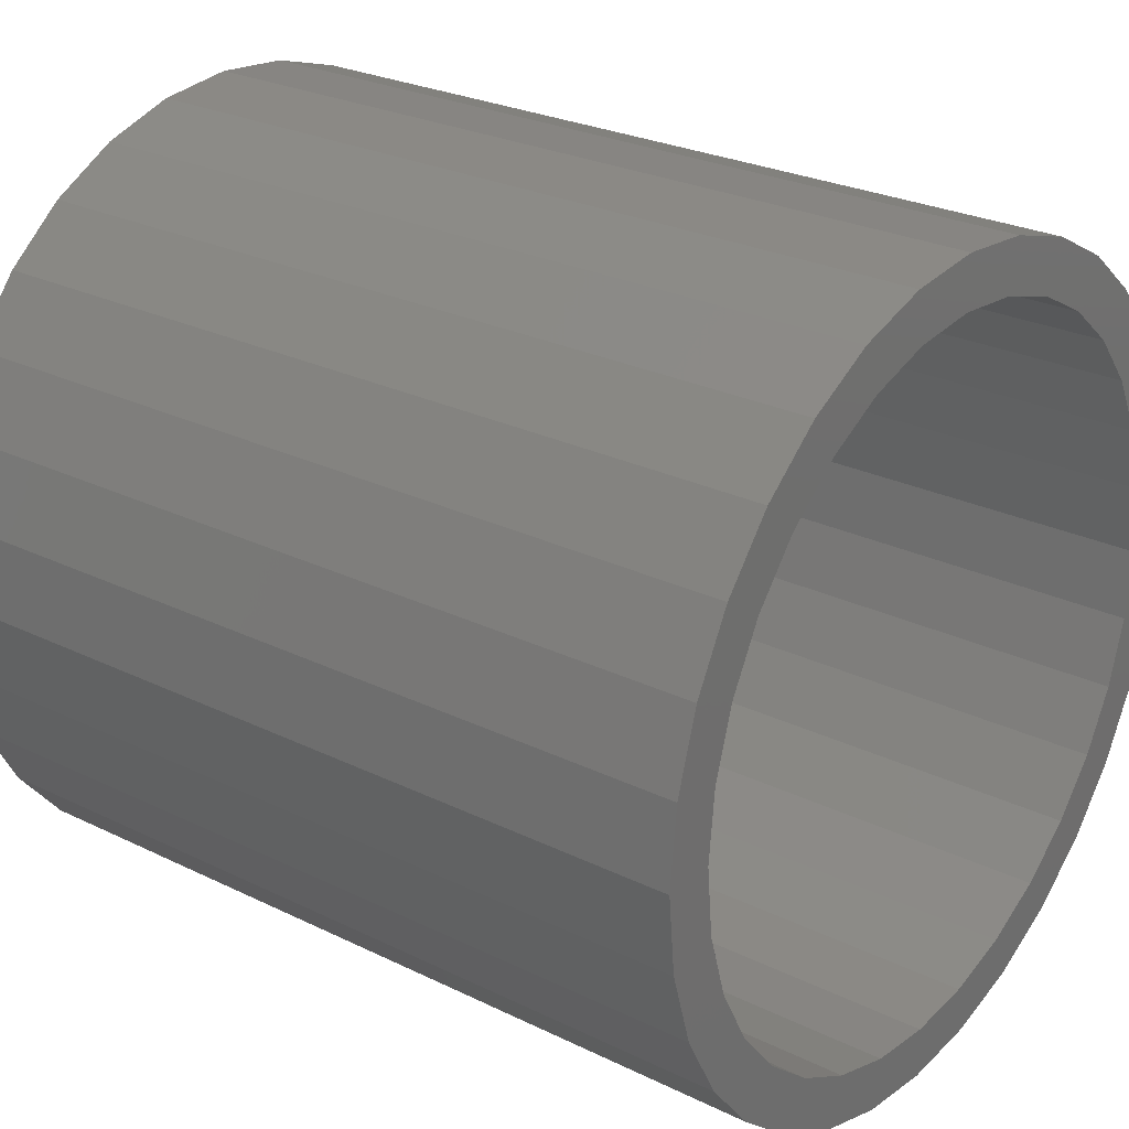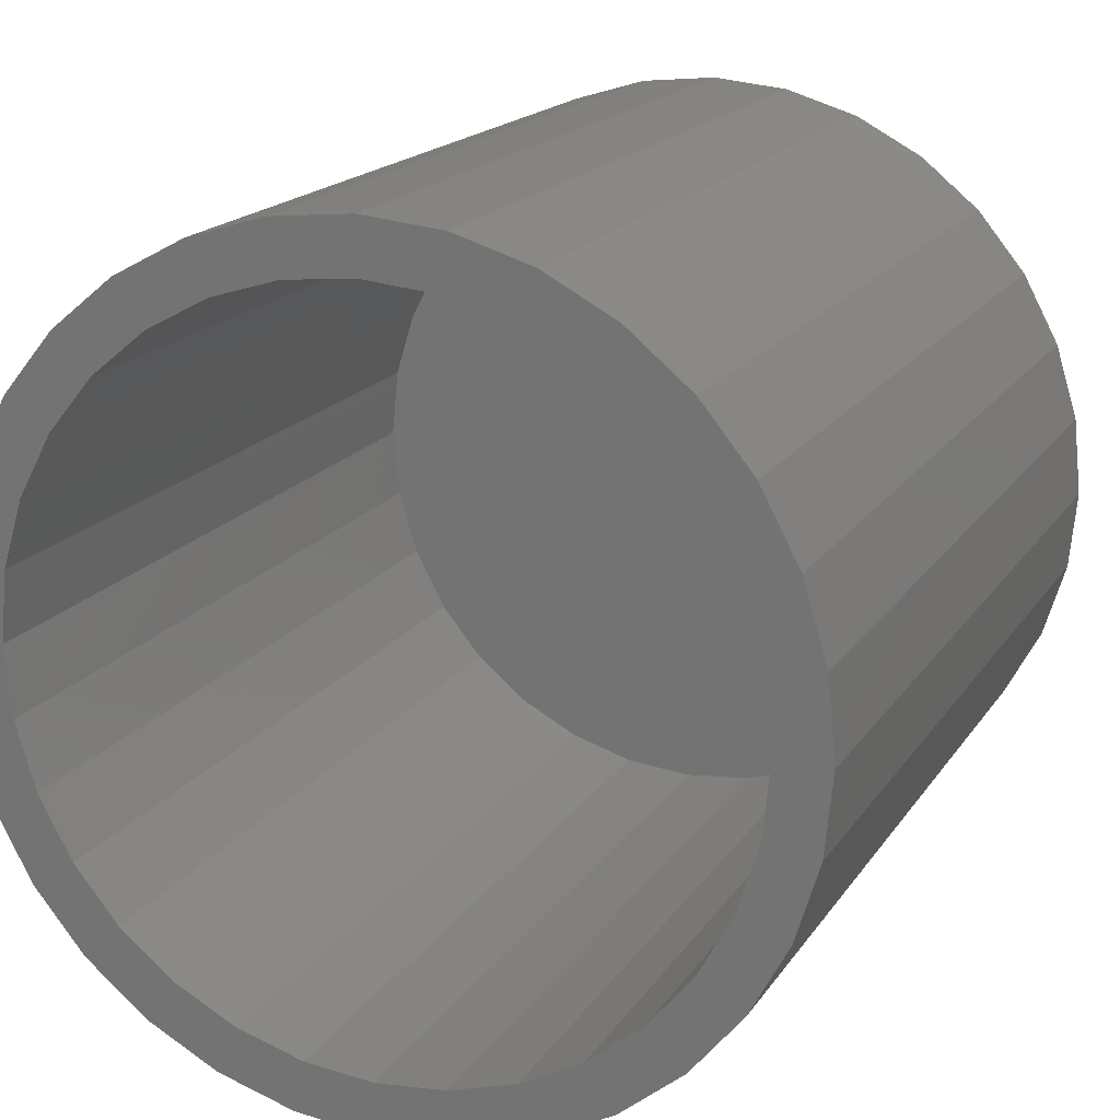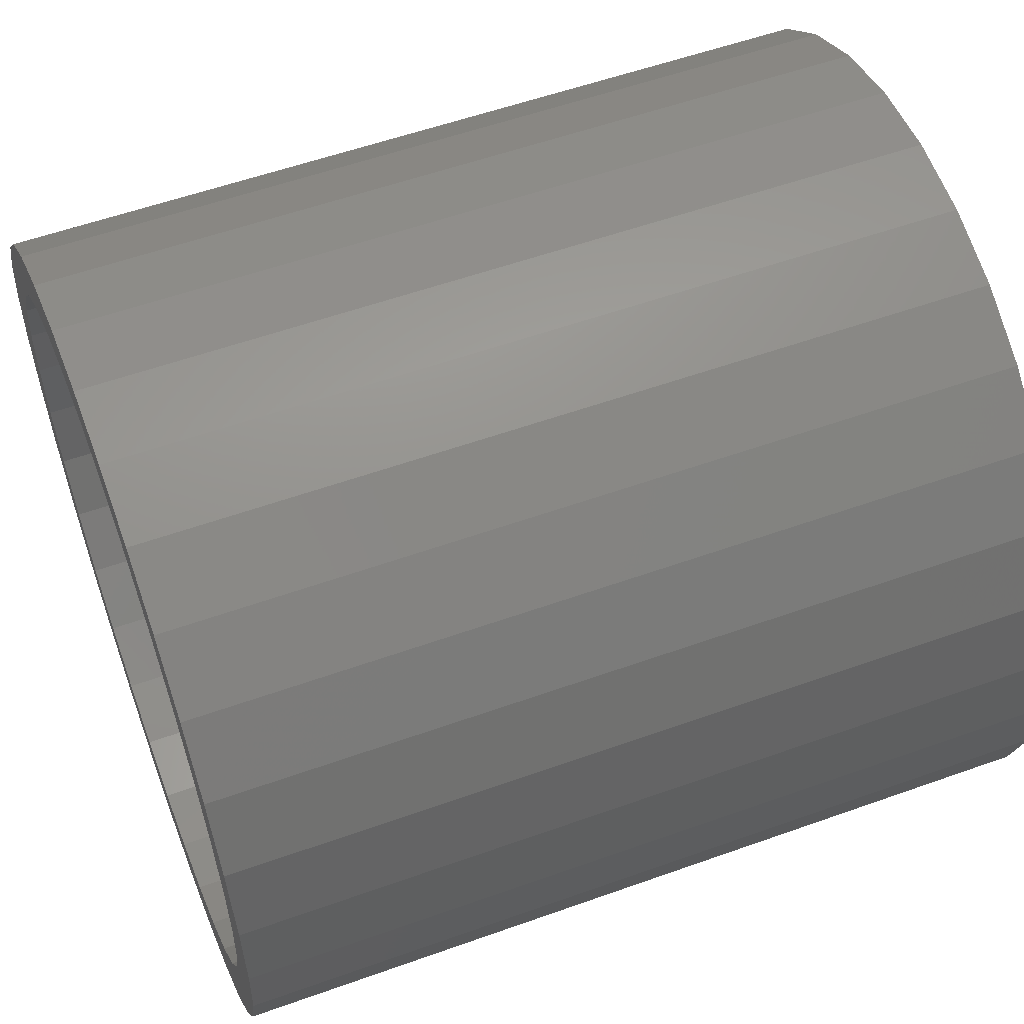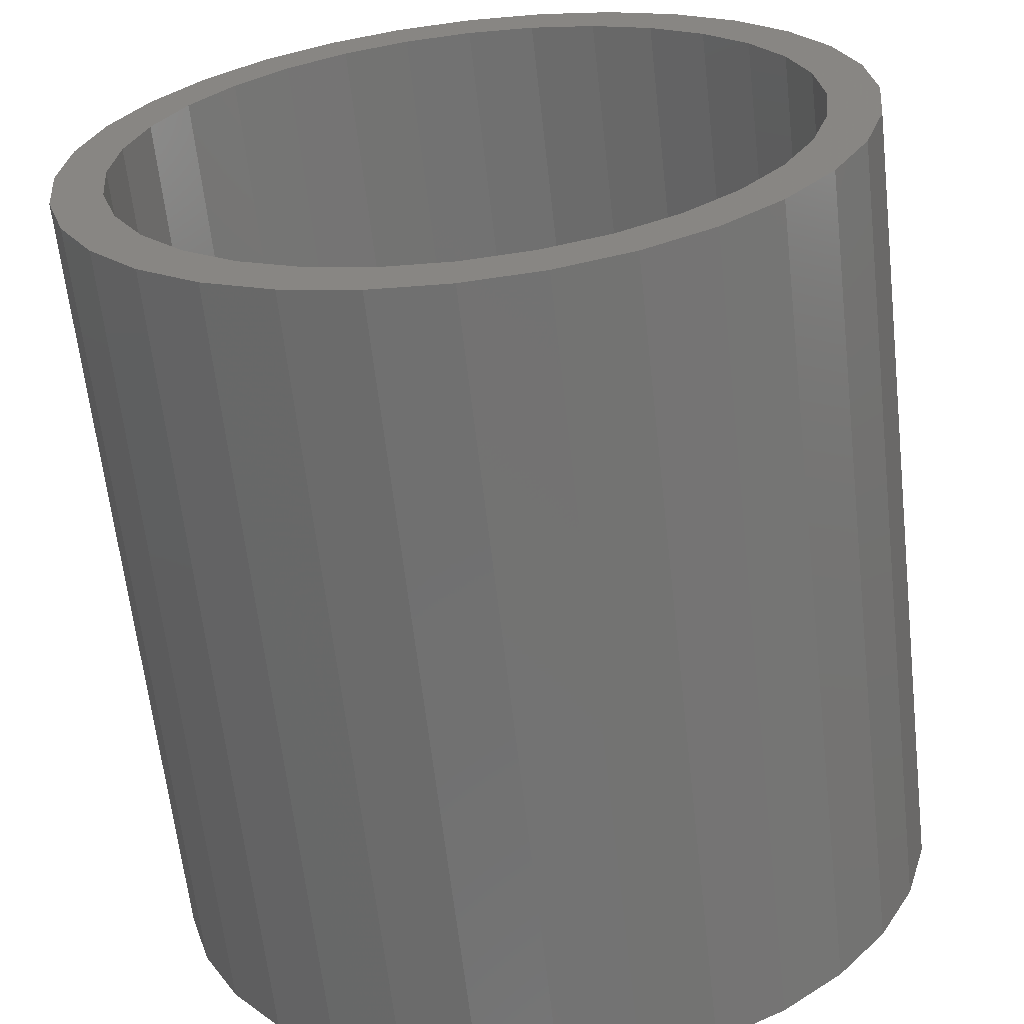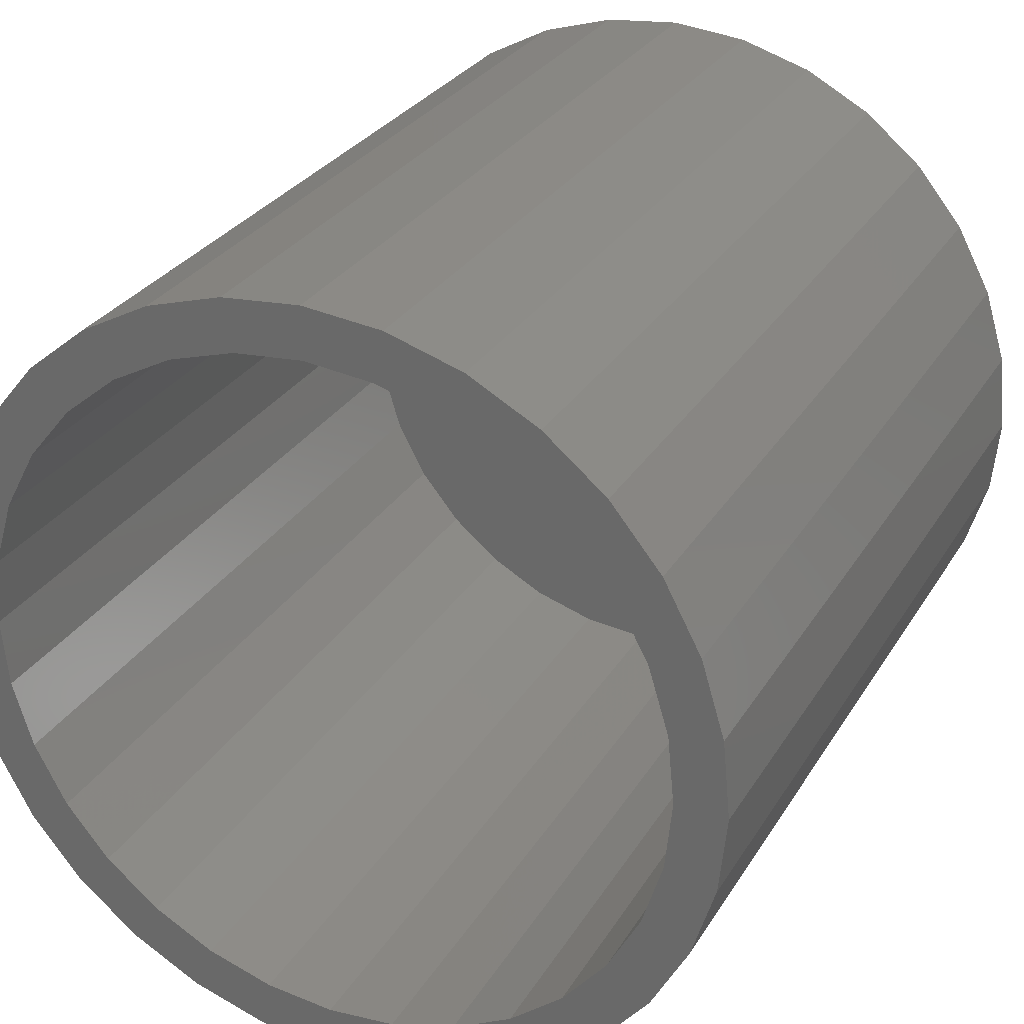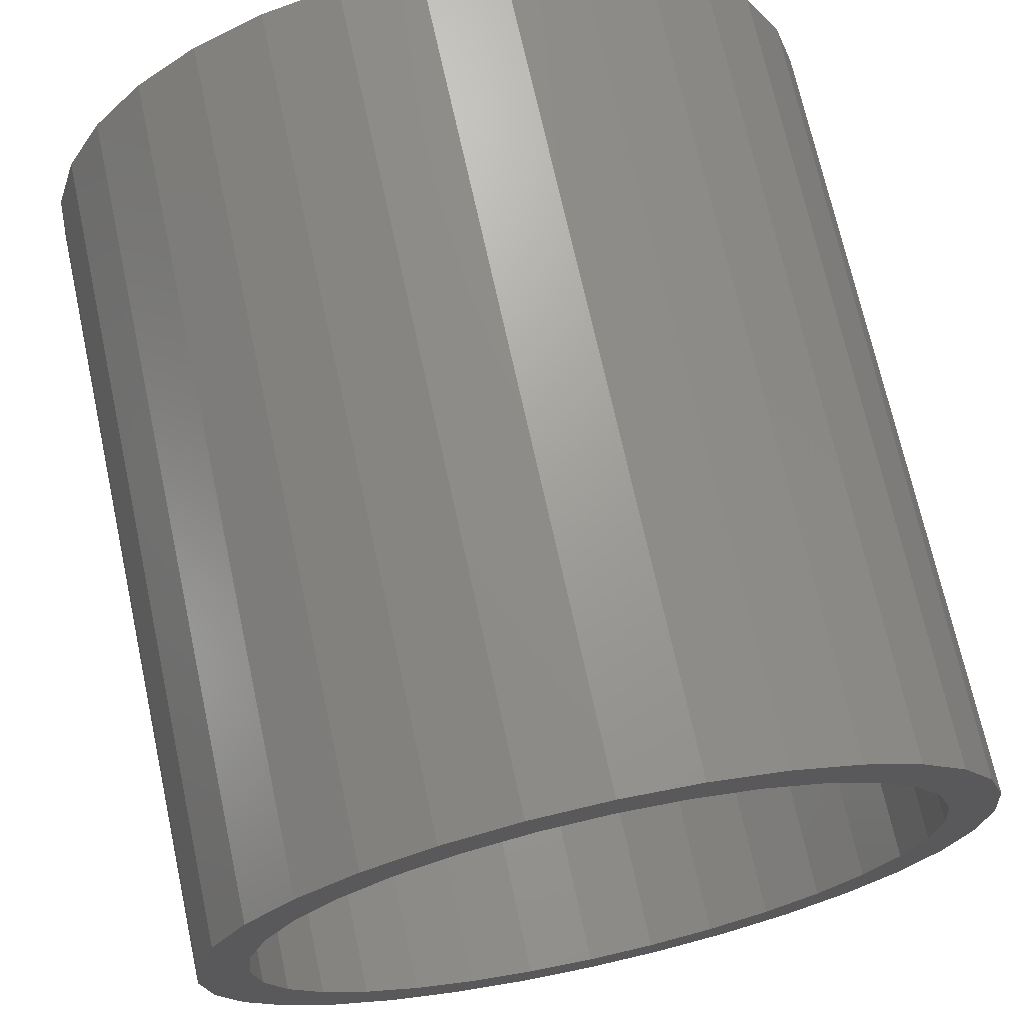
<metadata>
{"format":"stl","ext":"stl","renderer":"f3d","projection":"perspective","resolution":1024,"background":"white","views":[{"elev":26.3,"azim":37.6,"up":"+Y"},{"elev":17.5,"azim":112.8,"up":"+Y"},{"elev":55.9,"azim":159.4,"up":"+Y"},{"elev":-63.9,"azim":96.5,"up":"+Y"},{"elev":28.9,"azim":115.6,"up":"+Y"},{"elev":70.2,"azim":77.7,"up":"+Y"}]}
</metadata>
<code>
# stl→obj: 128 verts, 252 faces
v 0.75 -0.1173 0.6282
v 0.75 0.007648 0.6405
v 0.75 -0.2733 0.6783
v 0.75 -0.4003 0.6105
v 0.75 -0.5249 0.3558
v 0.75 -0.6707 0.281
v 0.75 -0.5841 0.2451
v 0.75 0.007648 -0.7342
v 0.75 -0.2733 -0.6783
v 0.75 -0.1356 -0.7201
v 0.75 0.2886 0.6783
v 0.75 0.1326 0.6282
v 0.75 0.1509 -0.7201
v 0.75 0.2886 -0.6783
v 0.75 0.1509 0.7201
v 0.75 0.007648 0.7342
v 0.75 -0.1356 0.7201
v 0.75 -0.6028 0.4079
v 0.75 -0.4452 0.4529
v 0.75 -0.5115 0.5192
v 0.75 -0.3482 0.5325
v 0.75 -0.2374 0.5917
v 0.75 -0.6205 0.1249
v 0.75 -0.7125 0.1432
v 0.75 -0.6328 -2.117e-16
v 0.75 -0.7266 8.991e-17
v 0.75 -0.6205 -0.1249
v 0.75 -0.7125 -0.1432
v 0.75 -0.5841 -0.2451
v 0.75 -0.6707 -0.281
v 0.75 -0.5249 -0.3558
v 0.75 -0.6028 -0.4079
v 0.75 -0.4452 -0.4529
v 0.75 -0.3482 -0.5325
v 0.75 -0.5115 -0.5192
v 0.75 -0.2374 -0.5917
v 0.75 -0.4003 -0.6105
v 0.75 -0.1173 -0.6282
v 0.75 0.007648 -0.6405
v 0.75 0.1326 -0.6282
v 0.75 0.4156 -0.6105
v 0.75 0.4156 0.6105
v 0.75 0.2527 0.5917
v 0.75 0.5268 0.5192
v 0.75 0.3635 0.5325
v 0.75 0.6181 0.4079
v 0.75 0.4605 0.4529
v 0.75 0.686 0.281
v 0.75 0.5402 0.3558
v 0.75 0.5994 0.2451
v 0.75 0.7278 0.1432
v 0.75 0.6358 0.1249
v 0.75 0.7419 -8.991e-17
v 0.75 0.6481 -8.417e-17
v 0.75 0.7278 -0.1432
v 0.75 0.6358 -0.1249
v 0.75 0.686 -0.281
v 0.75 0.5994 -0.2451
v 0.75 0.6181 -0.4079
v 0.75 0.5402 -0.3558
v 0.75 0.4605 -0.4529
v 0.75 0.5268 -0.5192
v 0.75 0.3635 -0.5325
v 0.75 0.2527 -0.5917
v -0.6562 0.007648 -0.6405
v -0.6562 0.1326 -0.6282
v -0.6562 0.2527 -0.5917
v -0.6562 0.3635 -0.5325
v -0.6562 0.4605 -0.4529
v -0.6562 0.5402 -0.3558
v -0.6562 0.5994 -0.2451
v -0.6562 0.6358 -0.1249
v -0.6562 0.6481 3.278e-16
v -0.6562 -0.1173 -0.6282
v -0.6562 -0.2374 -0.5917
v -0.6562 -0.3482 -0.5325
v -0.6562 -0.4452 -0.4529
v -0.6562 -0.5249 -0.3558
v -0.6562 -0.5841 -0.2451
v -0.6562 -0.6205 -0.1249
v -0.6562 -0.6328 -2.117e-16
v -0.6562 0.007648 0.6405
v -0.6562 -0.1173 0.6282
v -0.6562 -0.2374 0.5917
v -0.6562 -0.3482 0.5325
v -0.6562 -0.4452 0.4529
v -0.6562 -0.5249 0.3558
v -0.6562 -0.5841 0.2451
v -0.6562 -0.6205 0.1249
v -0.6562 0.1326 0.6282
v -0.6562 0.2527 0.5917
v -0.6562 0.3635 0.5325
v -0.6562 0.4605 0.4529
v -0.6562 0.5402 0.3558
v -0.6562 0.5994 0.2451
v -0.6562 0.6358 0.1249
v -0.75 0.007648 0.7342
v -0.75 0.1509 0.7201
v -0.75 -0.1356 0.7201
v -0.75 0.007648 -0.7342
v -0.75 -0.1356 -0.7201
v -0.75 0.1509 -0.7201
v -0.75 -0.2733 -0.6783
v -0.75 0.2886 -0.6783
v -0.75 -0.4003 -0.6105
v -0.75 0.4156 -0.6105
v -0.75 -0.5115 -0.5192
v -0.75 0.5268 -0.5192
v -0.75 -0.6028 -0.4079
v -0.75 0.6181 -0.4079
v -0.75 -0.6707 -0.281
v -0.75 0.686 -0.281
v -0.75 -0.7125 -0.1432
v -0.75 0.7278 -0.1432
v -0.75 -0.7266 8.991e-17
v -0.75 0.7419 -8.991e-17
v -0.75 -0.7125 0.1432
v -0.75 0.7278 0.1432
v -0.75 -0.6707 0.281
v -0.75 0.686 0.281
v -0.75 -0.6028 0.4079
v -0.75 0.6181 0.4079
v -0.75 -0.5115 0.5192
v -0.75 0.5268 0.5192
v -0.75 -0.4003 0.6105
v -0.75 0.4156 0.6105
v -0.75 -0.2733 0.6783
v -0.75 0.2886 0.6783
f 1 2 3
f 3 4 1
f 5 6 7
f 8 9 10
f 11 2 12
f 8 13 14
f 11 15 2
f 2 15 16
f 2 16 3
f 3 16 17
f 6 5 18
f 18 5 19
f 18 19 20
f 20 19 21
f 20 21 4
f 4 21 22
f 4 22 1
f 7 6 23
f 23 6 24
f 23 24 25
f 25 24 26
f 25 26 27
f 27 26 28
f 27 28 29
f 29 28 30
f 29 30 31
f 31 30 32
f 31 32 33
f 33 32 34
f 34 32 35
f 34 35 36
f 36 35 37
f 36 37 38
f 38 37 9
f 38 9 39
f 39 9 8
f 39 8 40
f 40 8 14
f 40 14 41
f 11 12 42
f 42 12 43
f 42 43 44
f 44 43 45
f 44 45 46
f 46 45 47
f 46 47 48
f 48 47 49
f 48 49 50
f 48 50 51
f 51 50 52
f 51 52 53
f 53 52 54
f 53 54 55
f 55 54 56
f 55 56 57
f 57 56 58
f 57 58 59
f 59 58 60
f 59 60 61
f 59 61 62
f 62 61 63
f 62 63 41
f 41 63 64
f 41 64 40
f 65 40 66
f 66 40 64
f 66 64 67
f 67 64 63
f 67 63 68
f 68 63 61
f 68 61 69
f 69 61 60
f 69 60 70
f 70 60 58
f 70 58 71
f 71 58 56
f 71 56 72
f 72 56 54
f 72 54 73
f 40 65 39
f 39 65 74
f 39 74 38
f 38 74 75
f 38 75 36
f 36 75 76
f 36 76 34
f 34 76 77
f 34 77 33
f 33 77 78
f 33 78 31
f 31 78 79
f 31 79 29
f 29 79 80
f 29 80 27
f 27 80 81
f 27 81 25
f 82 1 83
f 83 1 22
f 83 22 84
f 84 22 21
f 84 21 85
f 85 21 19
f 85 19 86
f 86 19 5
f 86 5 87
f 87 5 7
f 87 7 88
f 88 7 23
f 88 23 89
f 89 23 25
f 89 25 81
f 1 82 2
f 2 82 90
f 2 90 12
f 12 90 91
f 12 91 43
f 43 91 92
f 43 92 45
f 45 92 93
f 45 93 47
f 47 93 94
f 47 94 49
f 49 94 95
f 49 95 50
f 50 95 96
f 50 96 52
f 52 96 73
f 52 73 54
f 73 96 72
f 72 96 71
f 71 96 95
f 71 95 70
f 70 95 94
f 70 94 69
f 69 94 93
f 69 93 68
f 68 93 92
f 68 92 67
f 67 92 91
f 67 91 66
f 66 91 90
f 66 90 65
f 65 90 82
f 65 82 74
f 74 82 83
f 74 83 75
f 75 83 84
f 75 84 76
f 76 84 85
f 76 85 77
f 77 85 86
f 77 86 78
f 78 86 87
f 78 87 79
f 79 87 88
f 79 88 80
f 80 88 89
f 80 89 81
f 97 98 99
f 100 101 102
f 102 101 103
f 102 103 104
f 104 103 105
f 104 105 106
f 106 105 107
f 106 107 108
f 108 107 109
f 108 109 110
f 110 109 111
f 110 111 112
f 112 111 113
f 112 113 114
f 114 113 115
f 114 115 116
f 116 115 117
f 116 117 118
f 118 117 119
f 118 119 120
f 120 119 121
f 120 121 122
f 122 121 123
f 122 123 124
f 124 123 125
f 124 125 126
f 126 125 127
f 126 127 128
f 128 127 99
f 128 99 98
f 116 53 114
f 114 53 55
f 114 55 112
f 112 55 57
f 112 57 110
f 110 57 59
f 110 59 108
f 108 59 62
f 108 62 106
f 106 62 41
f 106 41 104
f 104 41 14
f 104 14 102
f 102 14 13
f 102 13 100
f 100 13 8
f 100 8 101
f 101 8 10
f 101 10 103
f 103 10 9
f 103 9 105
f 105 9 37
f 105 37 107
f 107 37 35
f 107 35 109
f 109 35 32
f 109 32 111
f 111 32 30
f 111 30 113
f 113 30 28
f 113 28 115
f 115 28 26
f 115 26 117
f 117 26 24
f 117 24 119
f 119 24 6
f 119 6 121
f 121 6 18
f 121 18 123
f 123 18 20
f 123 20 125
f 125 20 4
f 125 4 127
f 127 4 3
f 127 3 99
f 99 3 17
f 99 17 97
f 97 17 16
f 97 16 98
f 98 16 15
f 98 15 128
f 128 15 11
f 128 11 126
f 126 11 42
f 126 42 124
f 124 42 44
f 124 44 122
f 122 44 46
f 122 46 120
f 120 46 48
f 120 48 118
f 118 48 51
f 118 51 116
f 116 51 53

</code>
